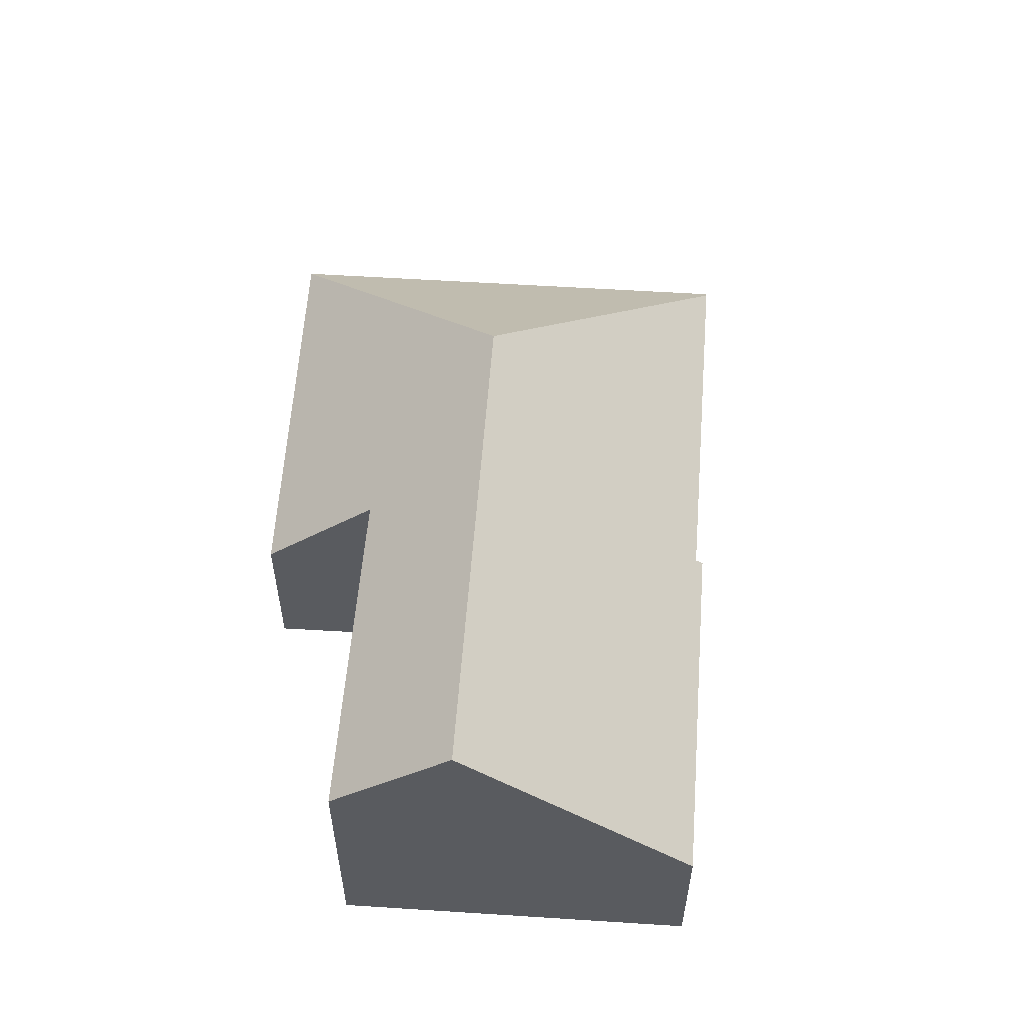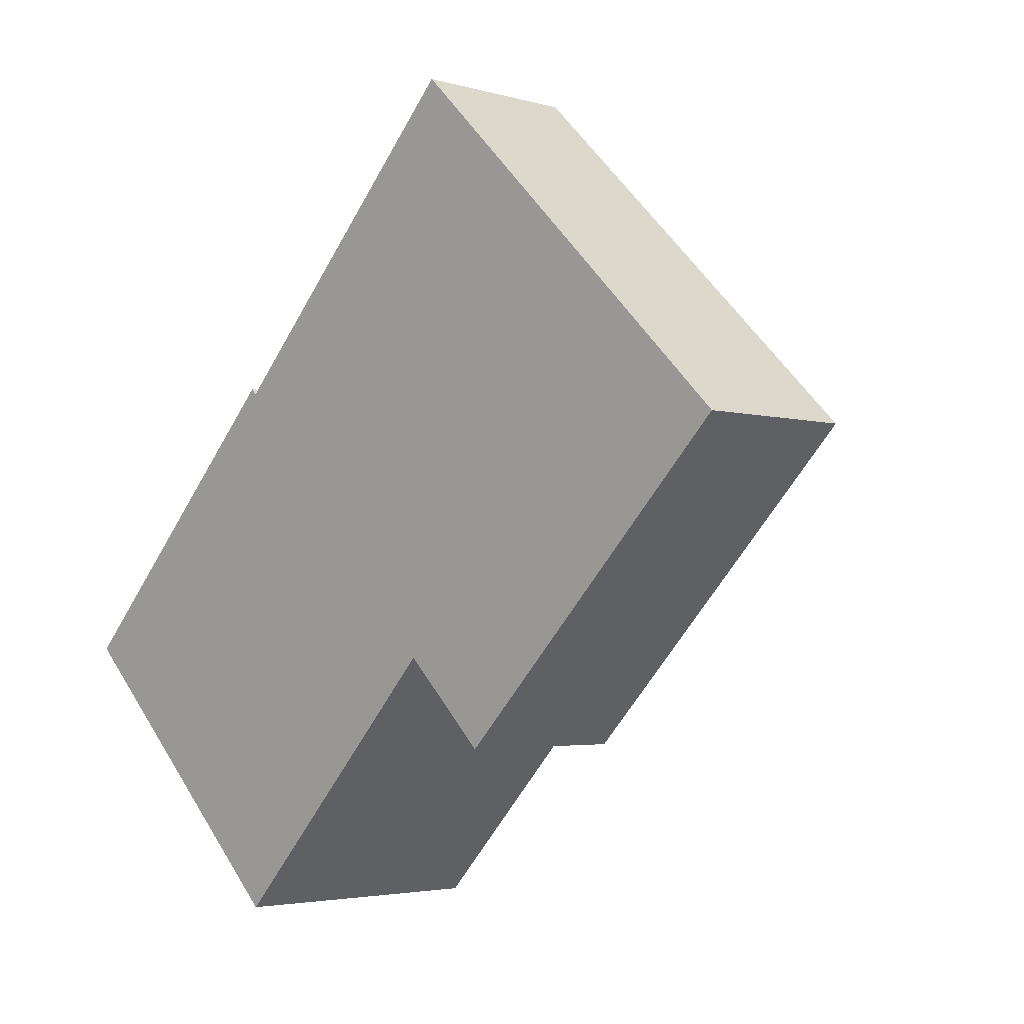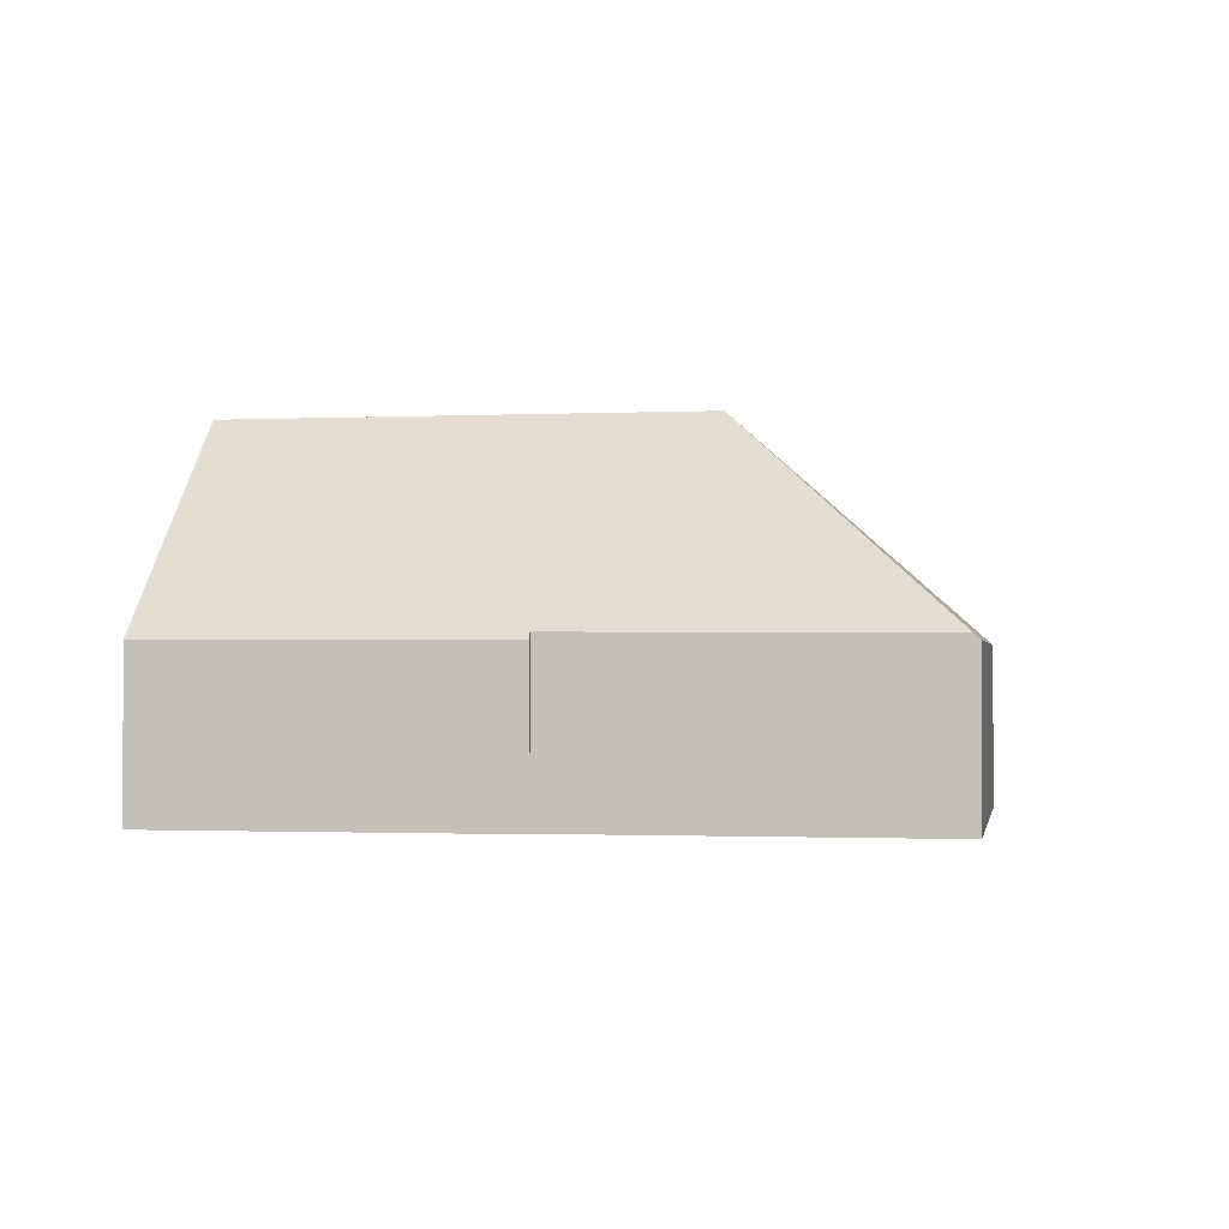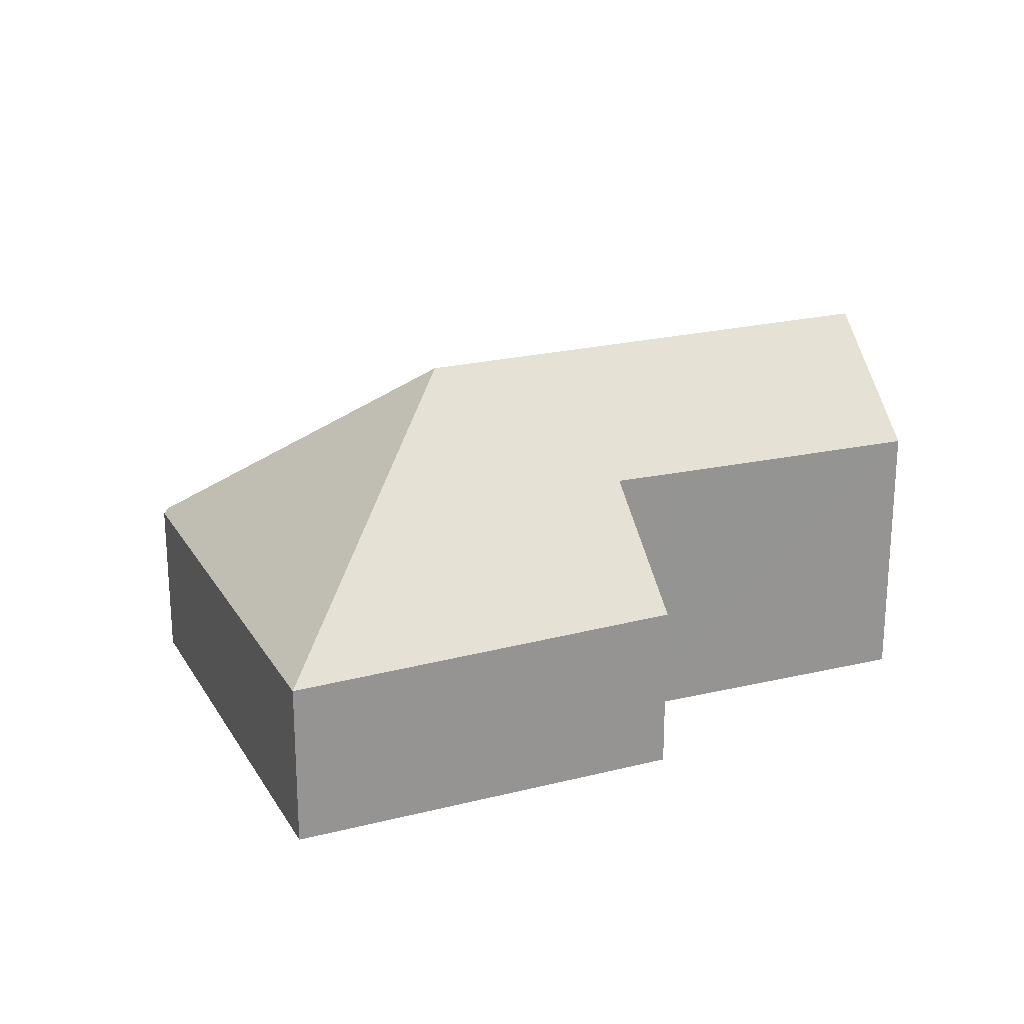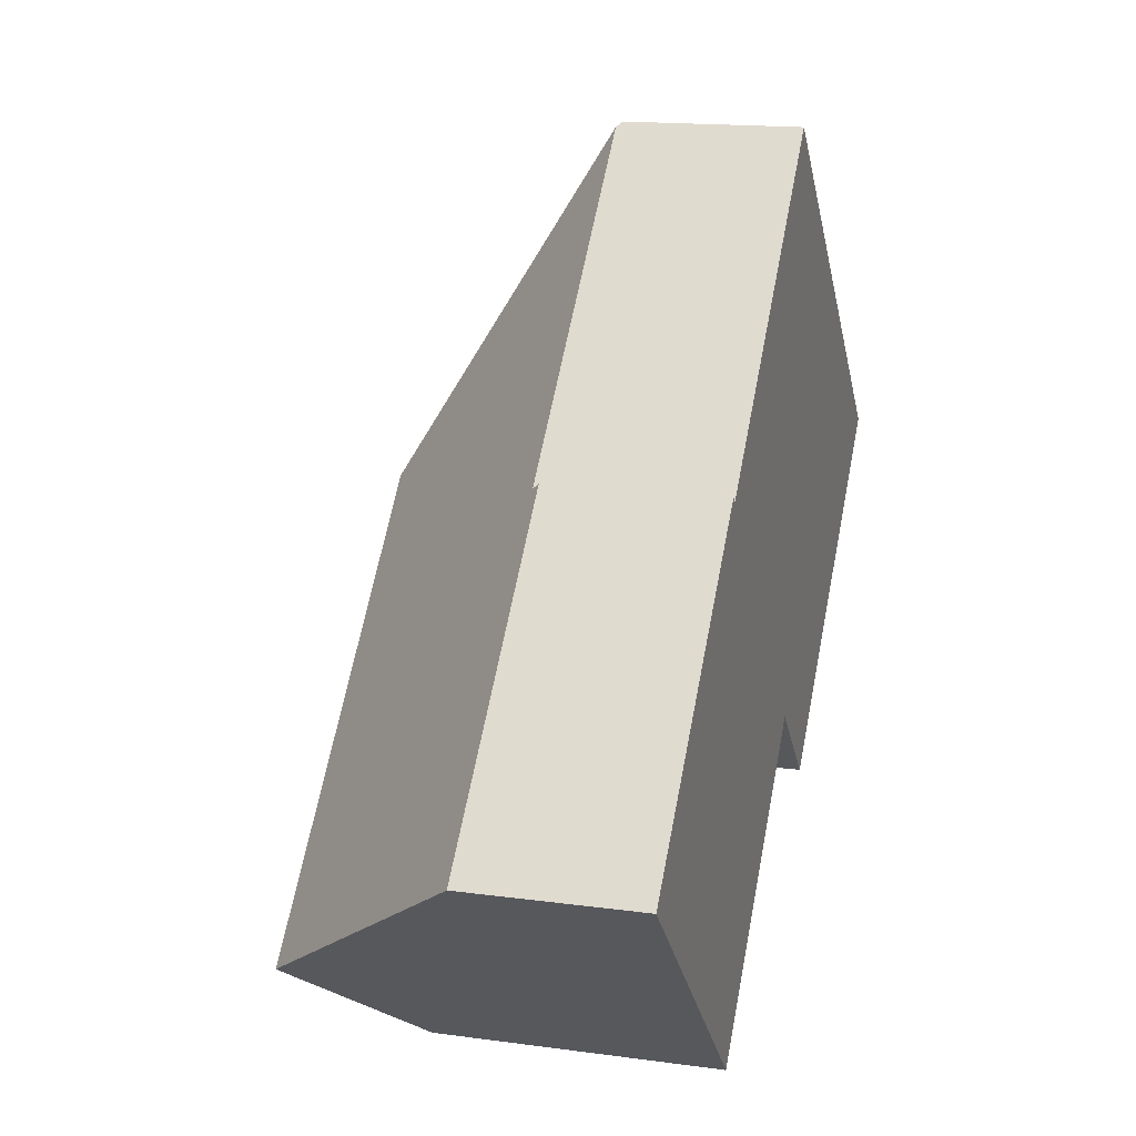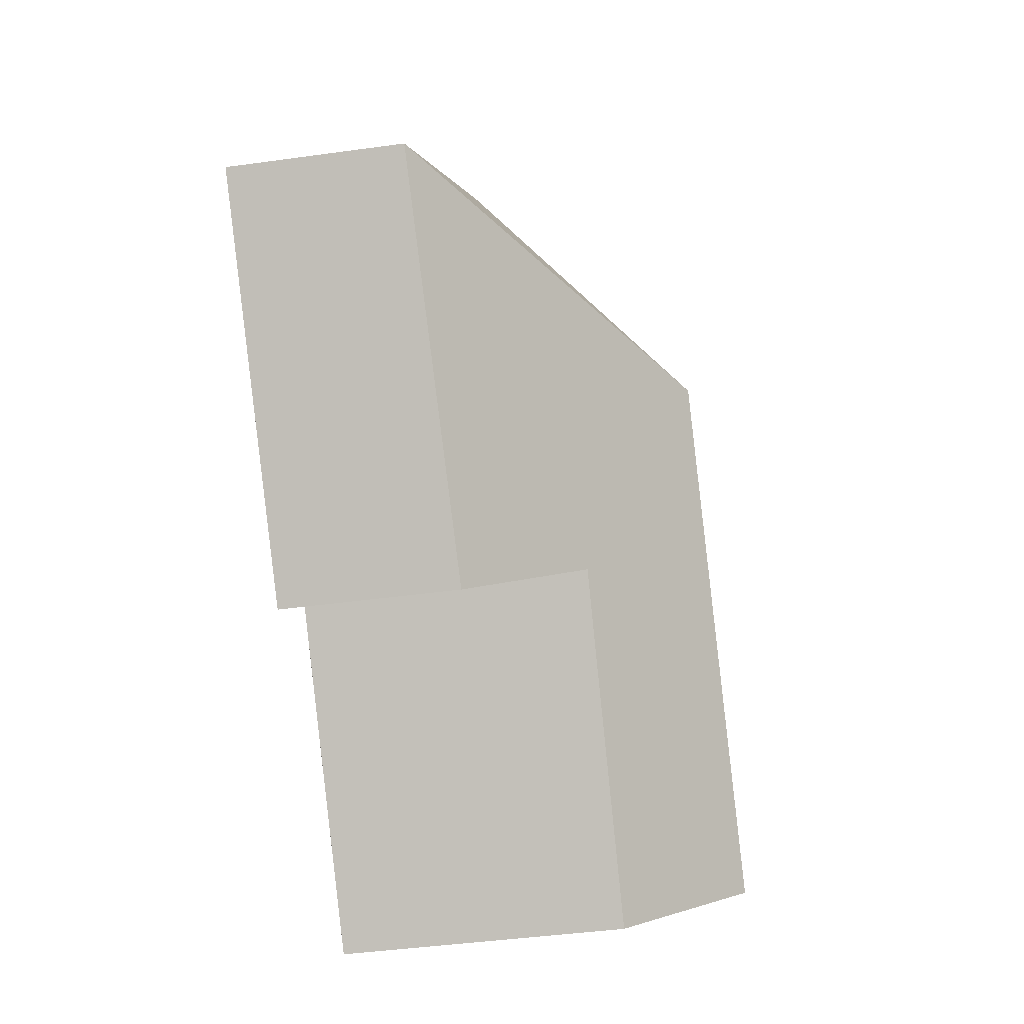
<metadata>
{"format":"obj","ext":"obj","renderer":"f3d","projection":"perspective","resolution":1024,"background":"white","views":[{"elev":57.7,"azim":-131.8,"up":"+Y"},{"elev":-3.4,"azim":45.7,"up":"+Z"},{"elev":-1.2,"azim":-36.0,"up":"+Y"},{"elev":22.7,"azim":111.2,"up":"+Y"},{"elev":15.9,"azim":-74.2,"up":"+Z"},{"elev":-43.1,"azim":99.4,"up":"+Z"}]}
</metadata>
<code>
v  17.34 3.308 3.924
v  11.64 3.403 -1.831
v  10.45 7.677 3.828
v  9.967 5.504 -0.176
v  8.943 5.485 -1.27
v  5.277 5.43 -5.16
v  3.478 7.677 -3.401
v  10.44 3.308 10.69
v  10.36 3.42 10.6
v  5.054 3.322 5.257
v  0 3.332 2.04e-16
v  5.152 3.459 5.138
v  5.277 3.16e-16 -5.16
v  3.478 2.083e-16 -3.401
v  0 0 0
v  9.967 1.078e-17 -0.176
v  11.64 1.121e-16 -1.831
v  5.054 -3.219e-16 5.257
v  5.152 -3.146e-16 5.138
v  10.36 -6.488e-16 10.6
v  10.44 -6.544e-16 10.69
v  17.34 -2.403e-16 3.924
v  8.943 7.777e-17 -1.27
g defaultobject
f 1 2 3
f 4 3 2
f 5 3 4
f 6 3 5
f 7 3 6
f 3 8 1
f 8 3 9
f 10 7 11
f 7 10 12
f 12 3 7
f 3 12 9
f 6 11 7
f 11 6 13
f 11 13 14
f 11 14 15
f 2 16 4
f 16 2 17
f 15 10 11
f 10 15 18
f 19 9 12
f 9 19 20
f 9 20 8
f 8 20 21
f 10 19 12
f 19 10 18
f 21 1 8
f 1 21 22
f 1 17 2
f 17 1 22
f 16 5 4
f 5 16 6
f 6 16 13
f 13 16 23
f 15 19 18
f 19 15 16
f 16 15 23
f 23 15 13
f 13 15 14
f 20 22 21
f 22 20 19
f 22 19 17
f 17 19 16

</code>
